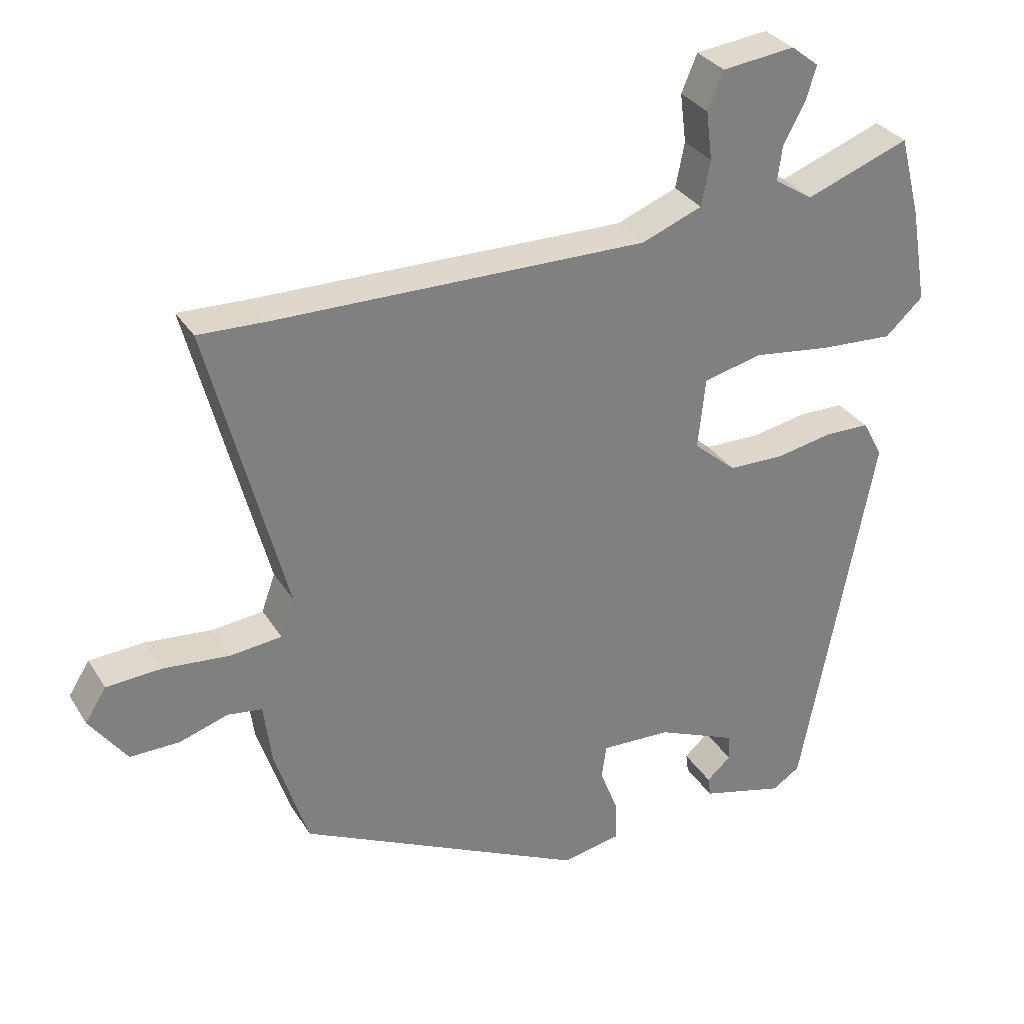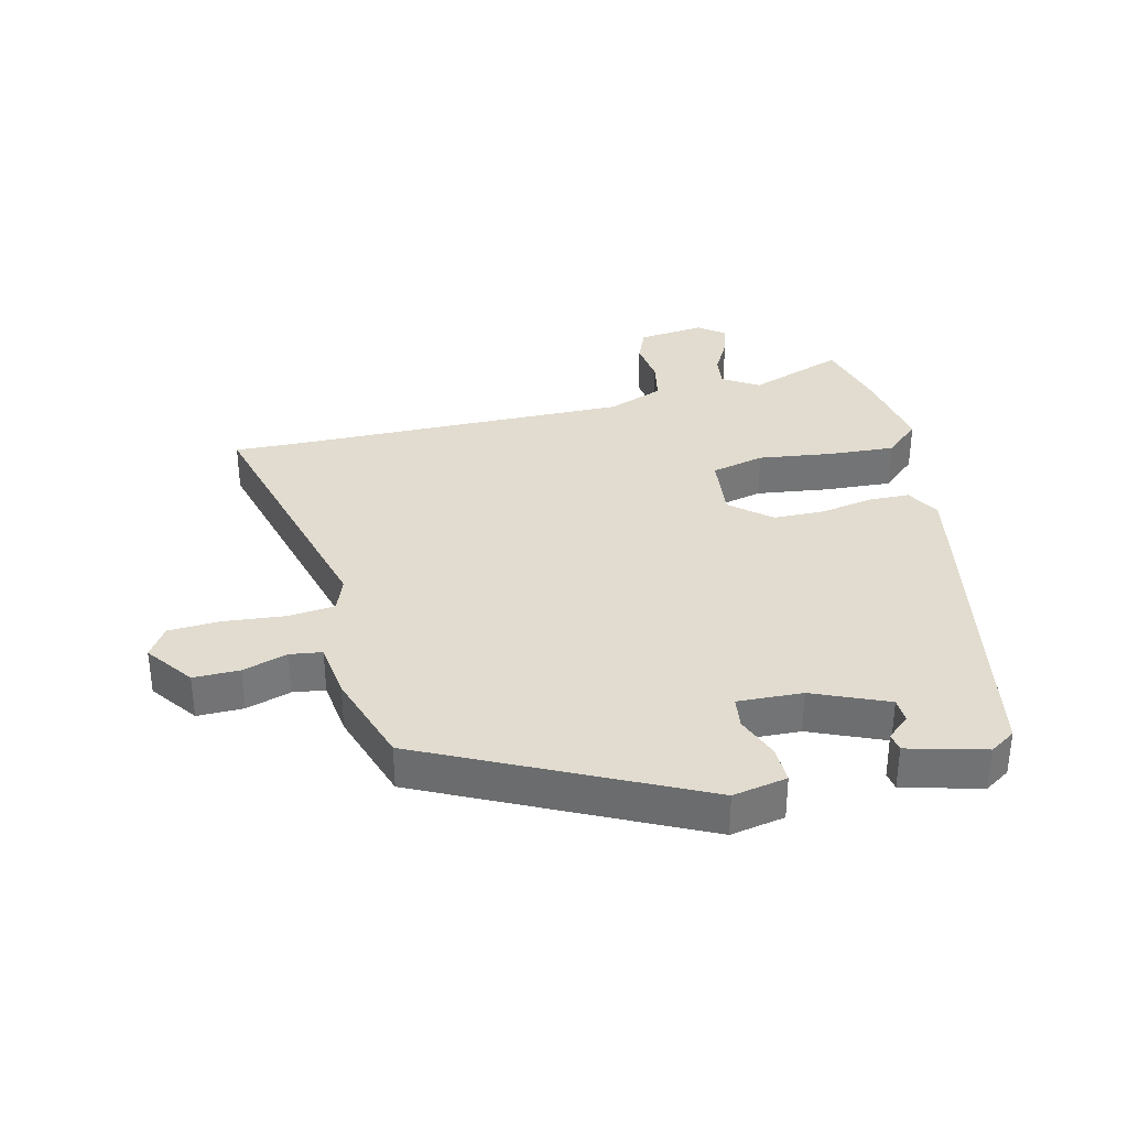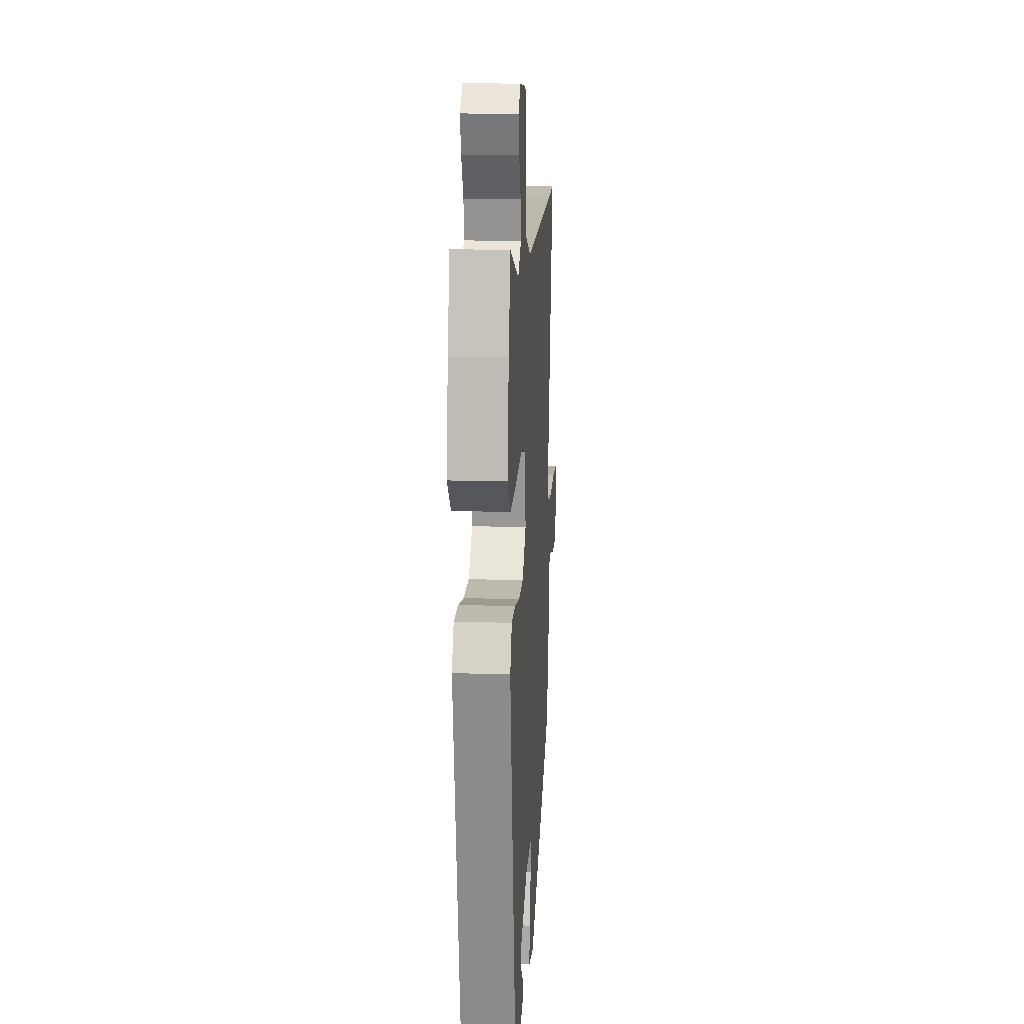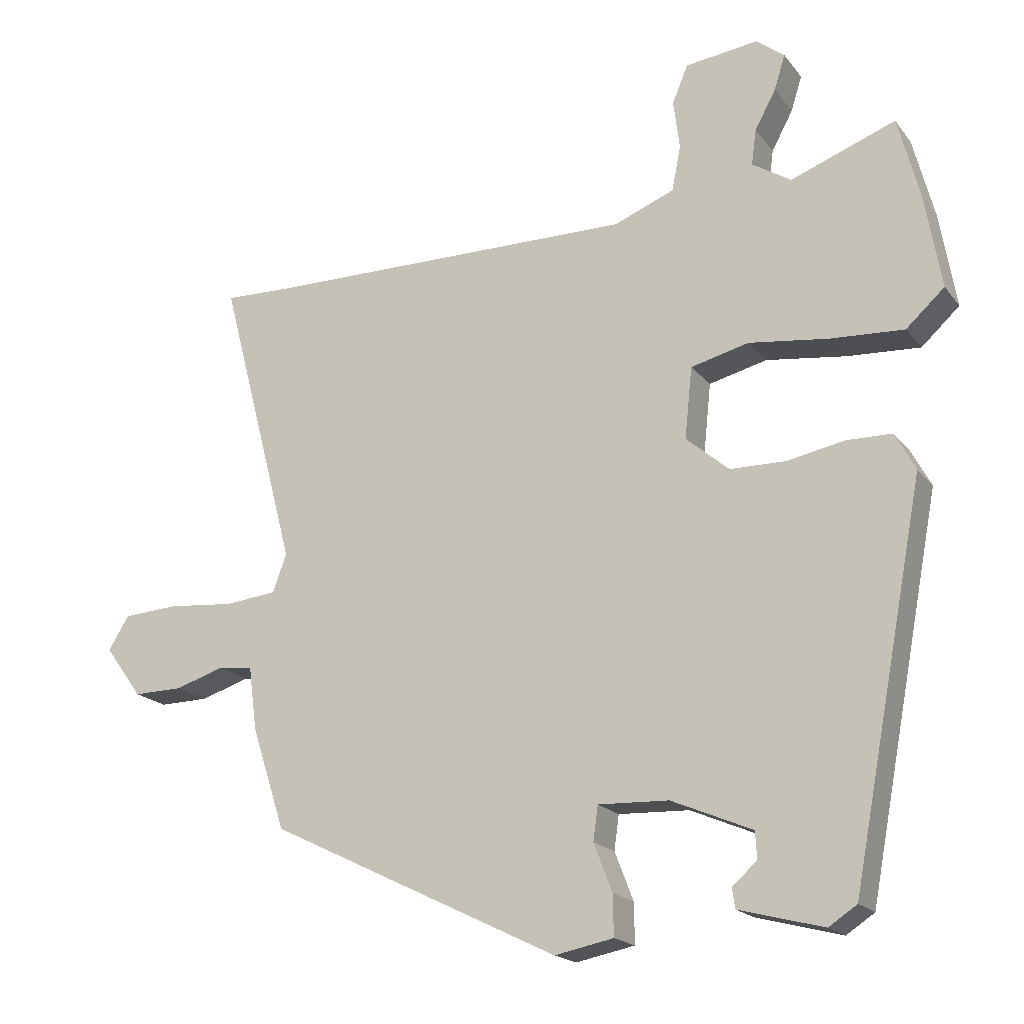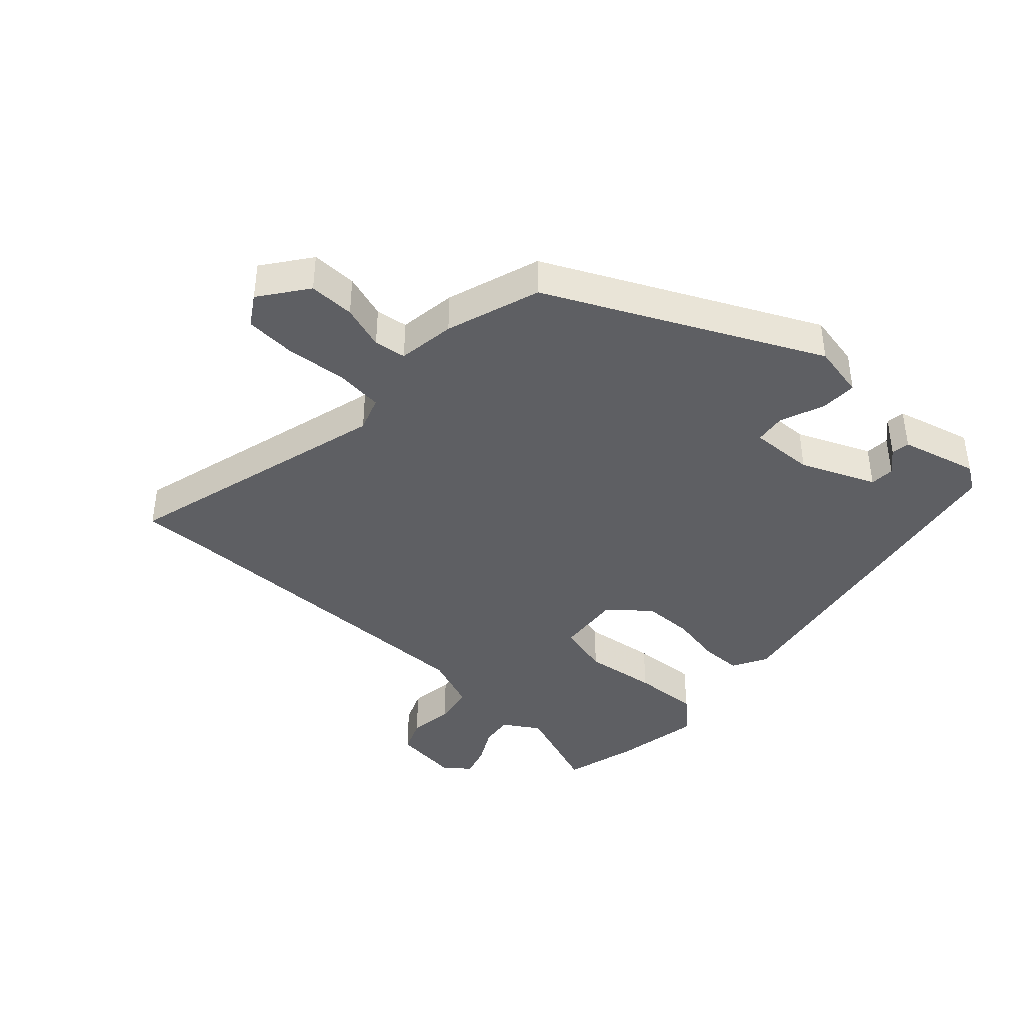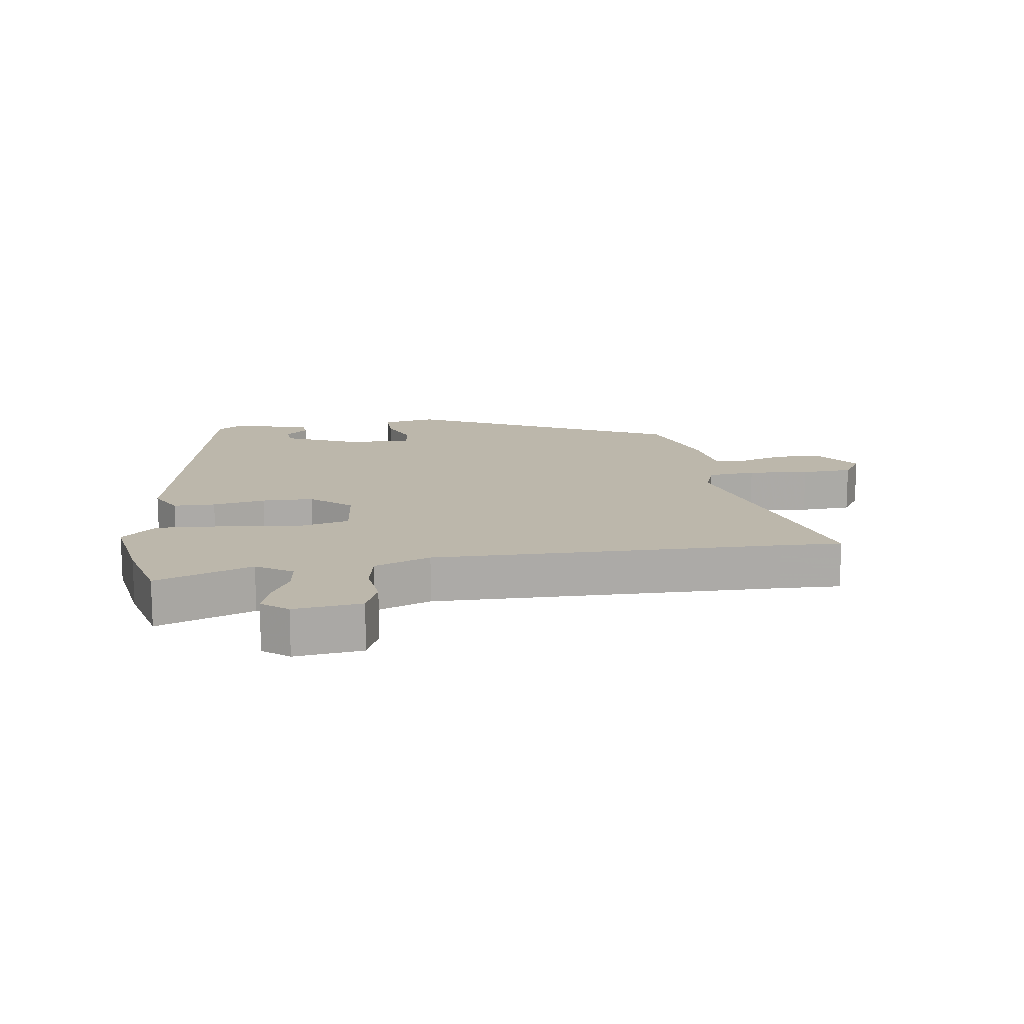
<metadata>
{"format":"obj","ext":"obj","renderer":"f3d","projection":"perspective","resolution":1024,"background":"white","views":[{"elev":31.3,"azim":153.3,"up":"+Z"},{"elev":34.3,"azim":166.6,"up":"+Y"},{"elev":14.7,"azim":-86.5,"up":"+Z"},{"elev":-18.6,"azim":-154.1,"up":"+Z"},{"elev":-40.6,"azim":137.3,"up":"+Y"},{"elev":14.3,"azim":-8.0,"up":"+Y"}]}
</metadata>
<code>
v -0.38 0.07 -0.505
v -0.487 0.07 0.056
v -0.457 0.07 0.111
v -0.391 0.07 0.112
v -0.308 0.07 0.096
v -0.226 0.07 0.097
v -0.163 0.07 0.151
v -0.174 0.07 0.255
v -0.259 0.07 0.276
v -0.376 0.07 0.261
v -0.482 0.07 0.255
v -0.538 0.07 0.306
v -0.514 0.07 0.446
v -0.483 0.07 0.565
v -0.33 0.07 0.508
v -0.273 0.07 0.544
v -0.28 0.07 0.596
v -0.311 0.07 0.653
v -0.327 0.07 0.704
v -0.286 0.07 0.736
v -0.179 0.07 0.723
v -0.156 0.07 0.668
v -0.165 0.07 0.596
v -0.152 0.07 0.53
v -0.063 0.07 0.495
v 0.487 0.07 0.5
v 0.584 0.07 0.503
v 0.471 0.07 0.073
v 0.491 0.07 0.017
v 0.567 0.07 0.009
v 0.664 0.07 0.018
v 0.745 0.07 0.013
v 0.776 0.07 -0.036
v 0.721 0.07 -0.111
v 0.648 0.07 -0.11
v 0.577 0.07 -0.087
v 0.526 0.07 -0.094
v 0.514 0.07 -0.186
v 0.465 0.07 -0.336
v 0.04 0.07 -0.542
v -0.046 0.07 -0.525
v -0.045 0.07 -0.466
v -0.018 0.07 -0.396
v -0.025 0.07 -0.346
v -0.128 0.07 -0.35
v -0.246 0.07 -0.4
v -0.248 0.07 -0.439
v -0.212 0.07 -0.471
v -0.216 0.07 -0.5
v -0.339 0.07 -0.532
v -0.38 0 -0.505
v -0.487 0 0.056
v -0.457 0 0.111
v -0.391 0 0.112
v -0.308 0 0.096
v -0.226 0 0.097
v -0.163 0 0.151
v -0.174 0 0.255
v -0.259 0 0.276
v -0.376 0 0.261
v -0.482 0 0.255
v -0.538 0 0.306
v -0.514 0 0.446
v -0.483 0 0.565
v -0.33 0 0.508
v -0.273 0 0.544
v -0.28 0 0.596
v -0.311 0 0.653
v -0.327 0 0.704
v -0.286 0 0.736
v -0.179 0 0.723
v -0.156 0 0.668
v -0.165 0 0.596
v -0.152 0 0.53
v -0.063 0 0.495
v 0.487 0 0.5
v 0.584 0 0.503
v 0.471 0 0.073
v 0.491 0 0.017
v 0.567 0 0.009
v 0.664 0 0.018
v 0.745 0 0.013
v 0.776 0 -0.036
v 0.721 0 -0.111
v 0.648 0 -0.11
v 0.577 0 -0.087
v 0.526 0 -0.094
v 0.514 0 -0.186
v 0.465 0 -0.336
v 0.04 0 -0.542
v -0.046 0 -0.525
v -0.045 0 -0.466
v -0.018 0 -0.396
v -0.025 0 -0.346
v -0.128 0 -0.35
v -0.246 0 -0.4
v -0.248 0 -0.439
v -0.212 0 -0.471
v -0.216 0 -0.5
v -0.339 0 -0.532
f 49 50 1
f 48 49 1
f 47 48 1
f 3 4 5
f 2 3 5
f 1 2 5
f 47 1 5
f 46 47 5
f 45 46 5 6
f 44 45 6 7
f 41 42 43
f 40 41 43
f 39 40 43
f 38 39 43
f 37 38 43
f 37 43 44
f 34 35 36
f 33 34 36
f 32 33 36
f 31 32 36
f 30 31 36
f 29 30 36 37
f 44 7 8
f 37 44 8
f 29 37 8
f 28 29 8
f 21 22 23
f 20 21 23
f 19 20 23
f 18 19 23
f 17 18 23
f 16 17 23 24
f 15 16 24 25
f 13 14 15
f 12 13 15
f 11 12 15
f 10 11 15
f 9 10 15
f 8 9 15 25
f 26 27 28 8
f 8 25 26
f 51 100 99
f 51 99 98
f 51 98 97
f 55 54 53
f 55 53 52
f 55 52 51
f 55 51 97
f 55 97 96
f 56 55 96 95
f 57 56 95 94
f 93 92 91
f 93 91 90
f 93 90 89
f 93 89 88
f 93 88 87
f 94 93 87
f 86 85 84
f 86 84 83
f 86 83 82
f 86 82 81
f 86 81 80
f 87 86 80 79
f 58 57 94
f 58 94 87
f 58 87 79
f 58 79 78
f 73 72 71
f 73 71 70
f 73 70 69
f 73 69 68
f 73 68 67
f 74 73 67 66
f 75 74 66 65
f 65 64 63
f 65 63 62
f 65 62 61
f 65 61 60
f 65 60 59
f 75 65 59 58
f 58 78 77 76
f 76 75 58
f 1 51 52 2
f 2 52 53 3
f 3 53 54 4
f 4 54 55 5
f 5 55 56 6
f 6 56 57 7
f 7 57 58 8
f 8 58 59 9
f 9 59 60 10
f 10 60 61 11
f 11 61 62 12
f 12 62 63 13
f 13 63 64 14
f 14 64 65 15
f 15 65 66 16
f 16 66 67 17
f 17 67 68 18
f 18 68 69 19
f 19 69 70 20
f 20 70 71 21
f 21 71 72 22
f 22 72 73 23
f 23 73 74 24
f 24 74 75 25
f 25 75 76 26
f 26 76 77 27
f 27 77 78 28
f 28 78 79 29
f 29 79 80 30
f 30 80 81 31
f 31 81 82 32
f 32 82 83 33
f 33 83 84 34
f 34 84 85 35
f 35 85 86 36
f 36 86 87 37
f 37 87 88 38
f 38 88 89 39
f 39 89 90 40
f 40 90 91 41
f 41 91 92 42
f 42 92 93 43
f 43 93 94 44
f 44 94 95 45
f 45 95 96 46
f 46 96 97 47
f 47 97 98 48
f 48 98 99 49
f 49 99 100 50
f 50 100 51 1

</code>
